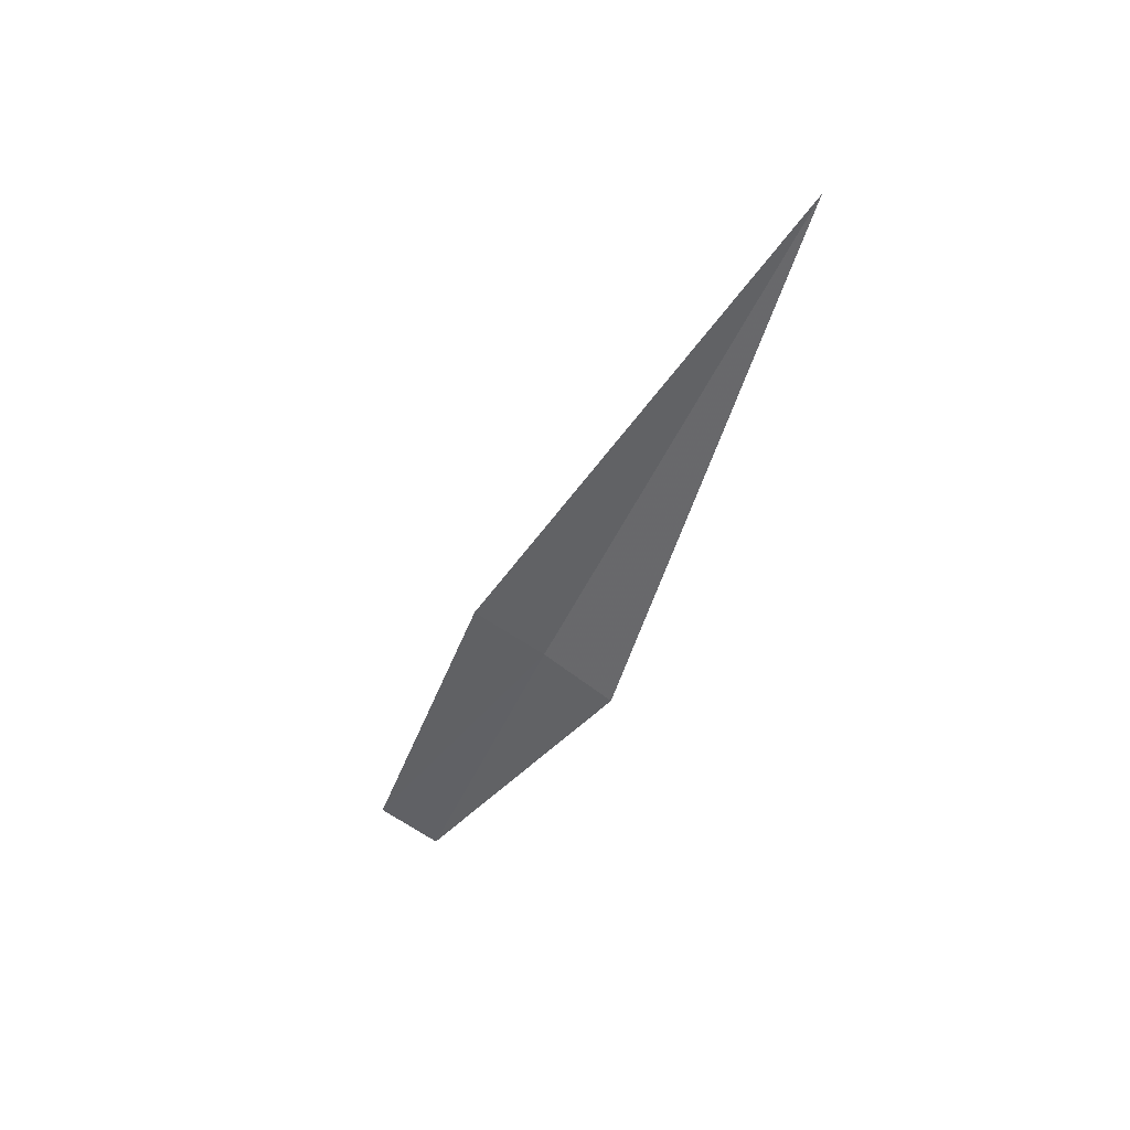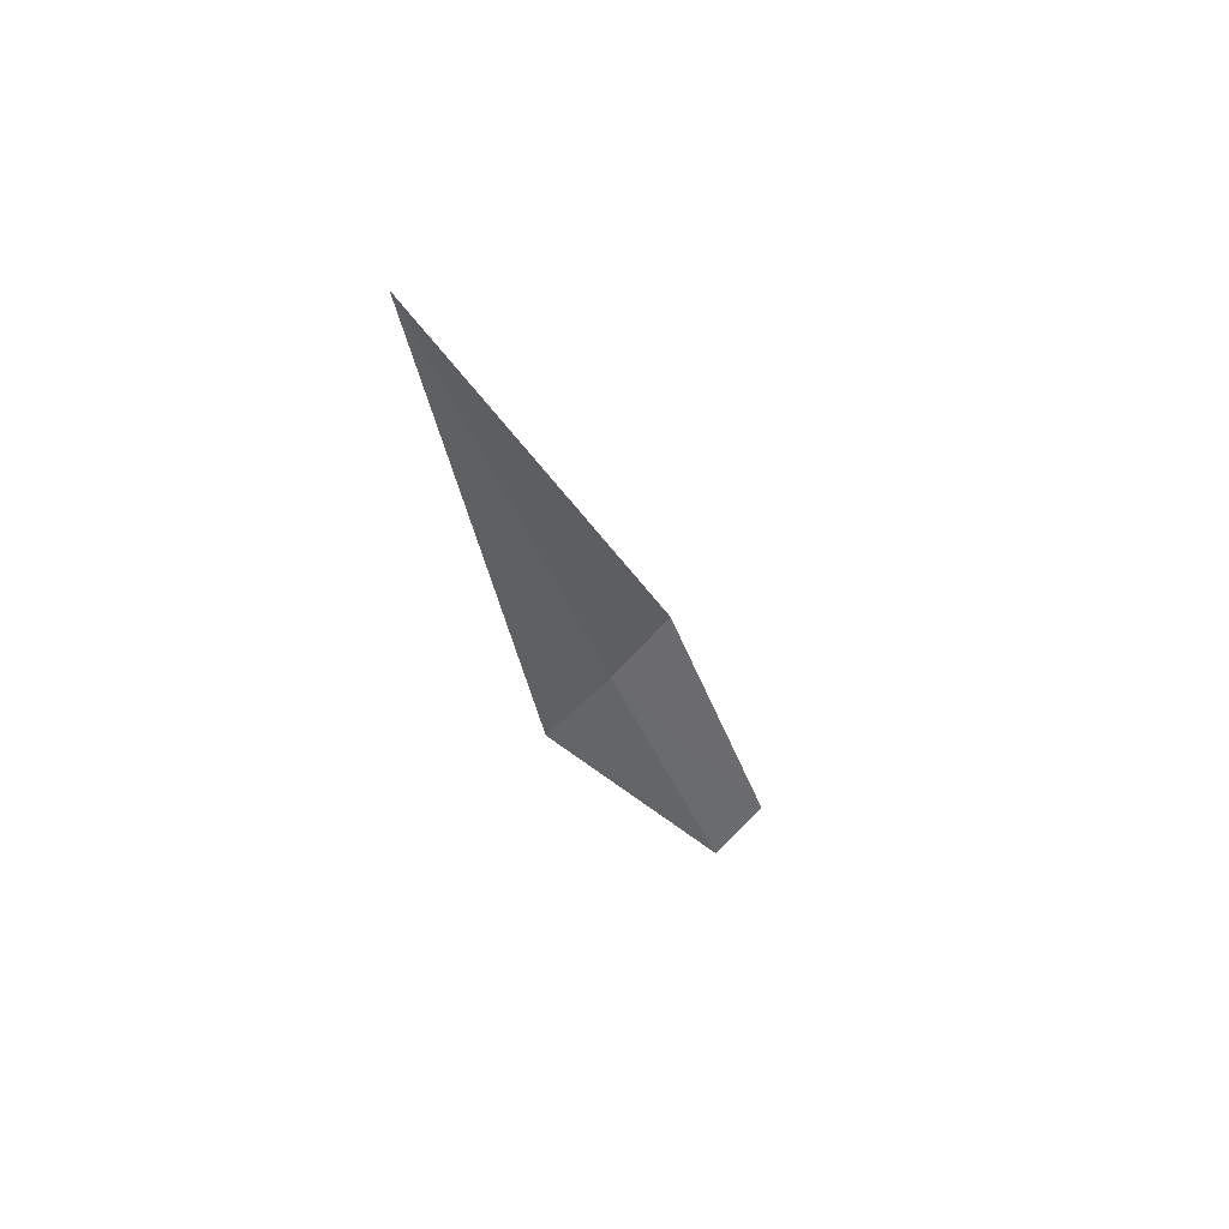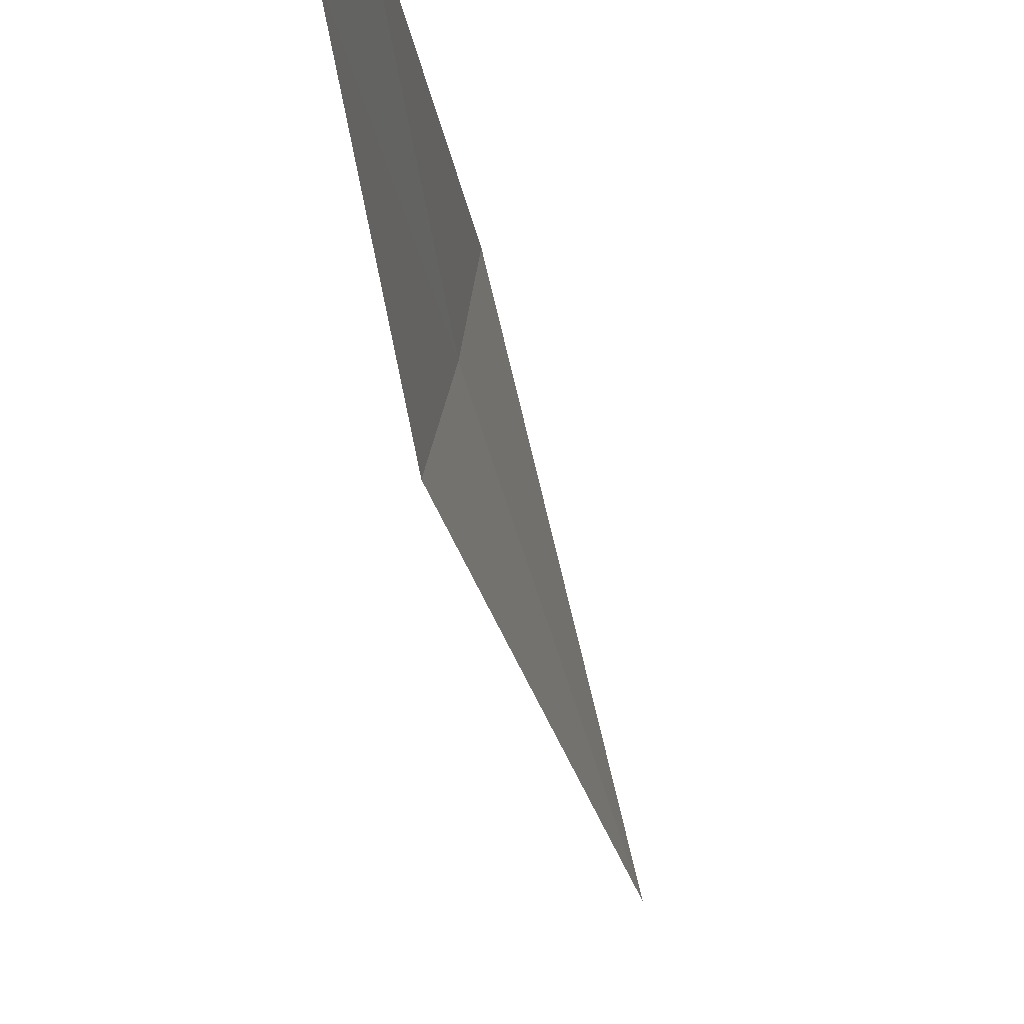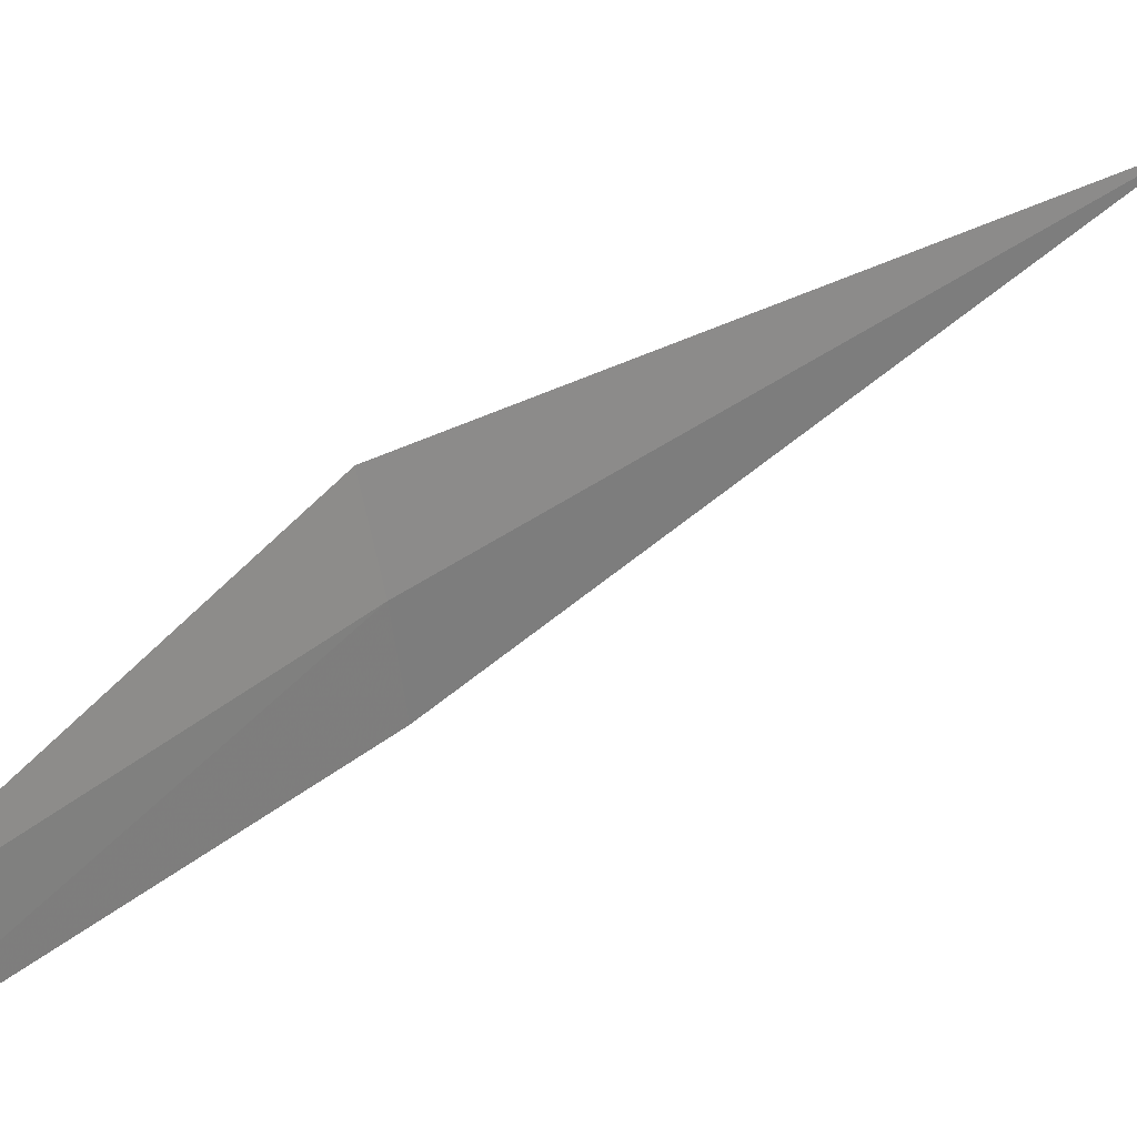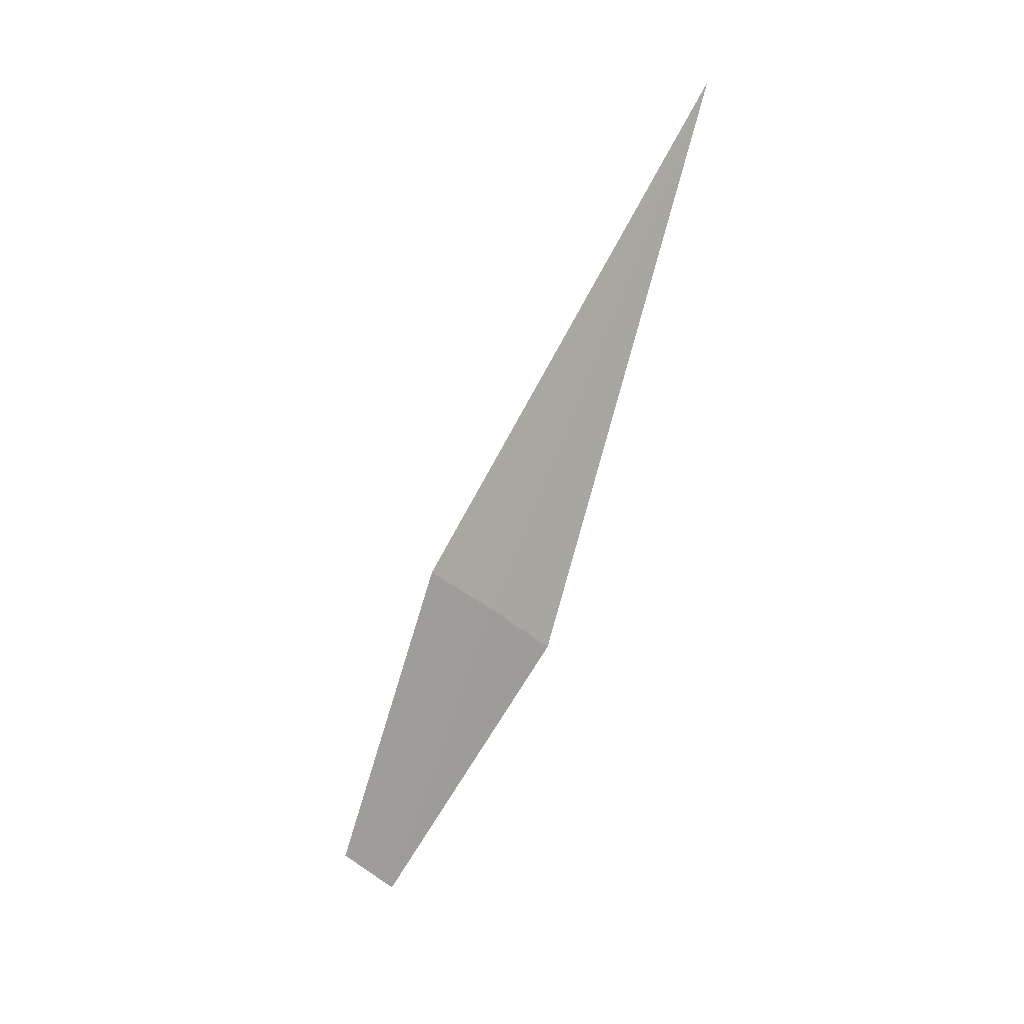
<metadata>
{"format":"obj","ext":"obj","renderer":"f3d","projection":"perspective","resolution":1024,"background":"white","views":[{"elev":39.3,"azim":-53.5,"up":"+Y"},{"elev":41.9,"azim":65.7,"up":"+Y"},{"elev":-59.2,"azim":2.7,"up":"+Z"},{"elev":9.2,"azim":45.1,"up":"+Z"},{"elev":7.0,"azim":-44.0,"up":"+Y"}]}
</metadata>
<code>
v 4.228 -9.849 4.907
v 4.206 -9.999 4.811
v 4.218 -9.832 4.872
v 4.215 -10.01 4.841
v 4.235 -9.865 4.942
v 4.274 -9.585 5.01
f 1 3 2
f 1 2 4
f 1 6 3
f 1 4 5
f 1 5 6

</code>
